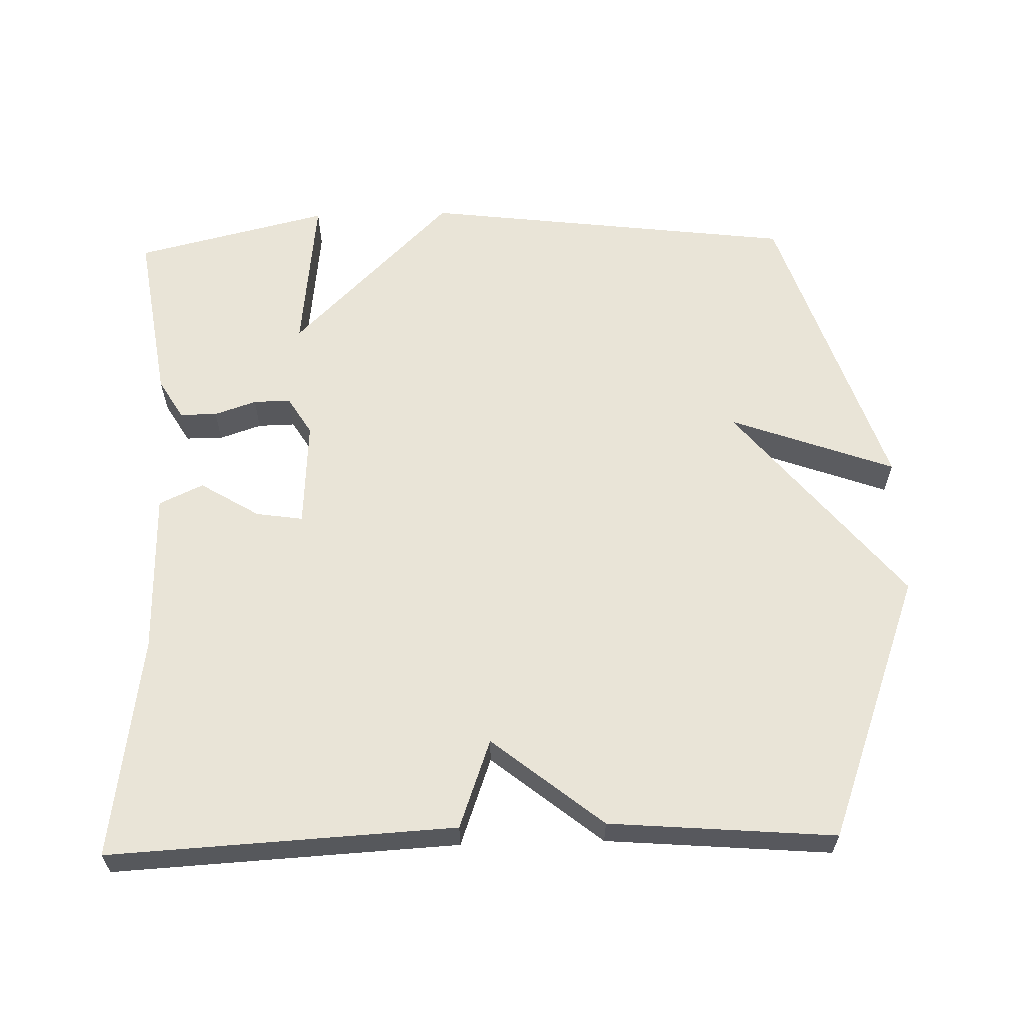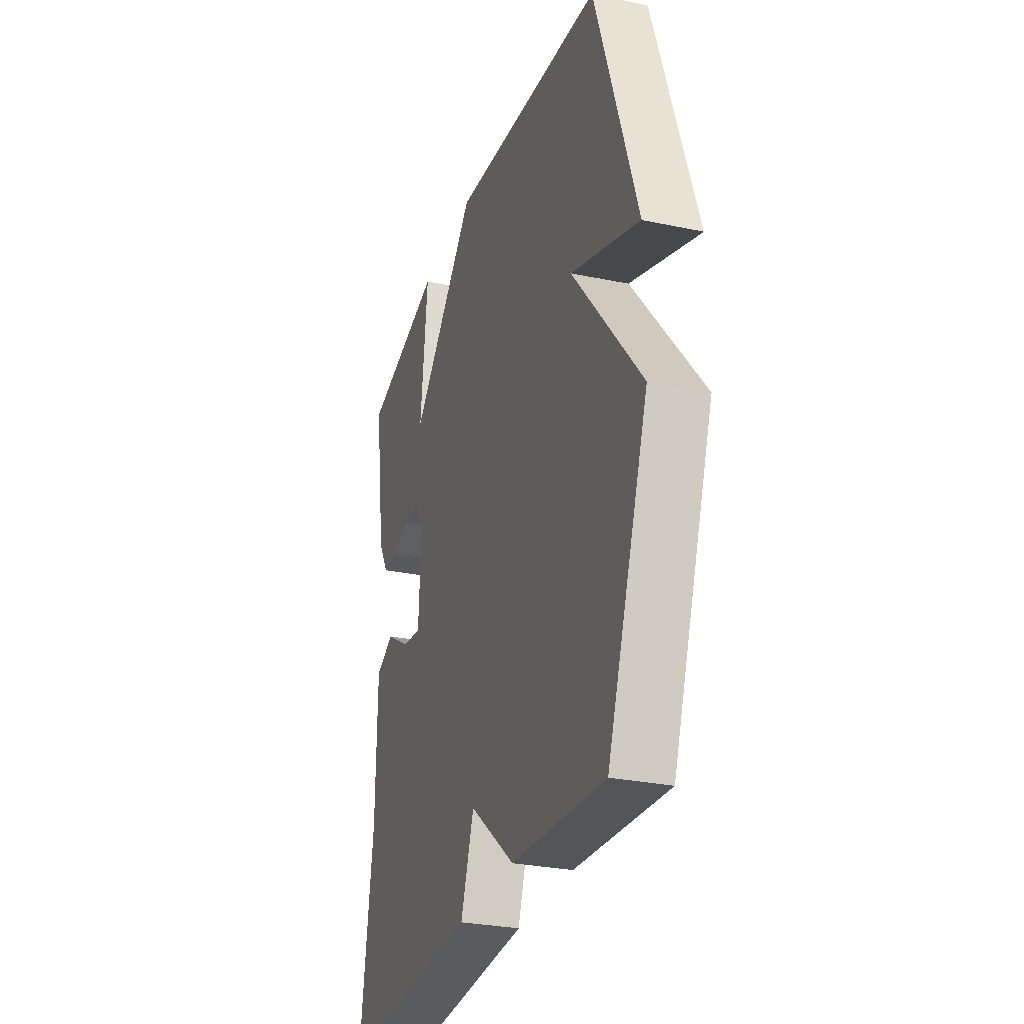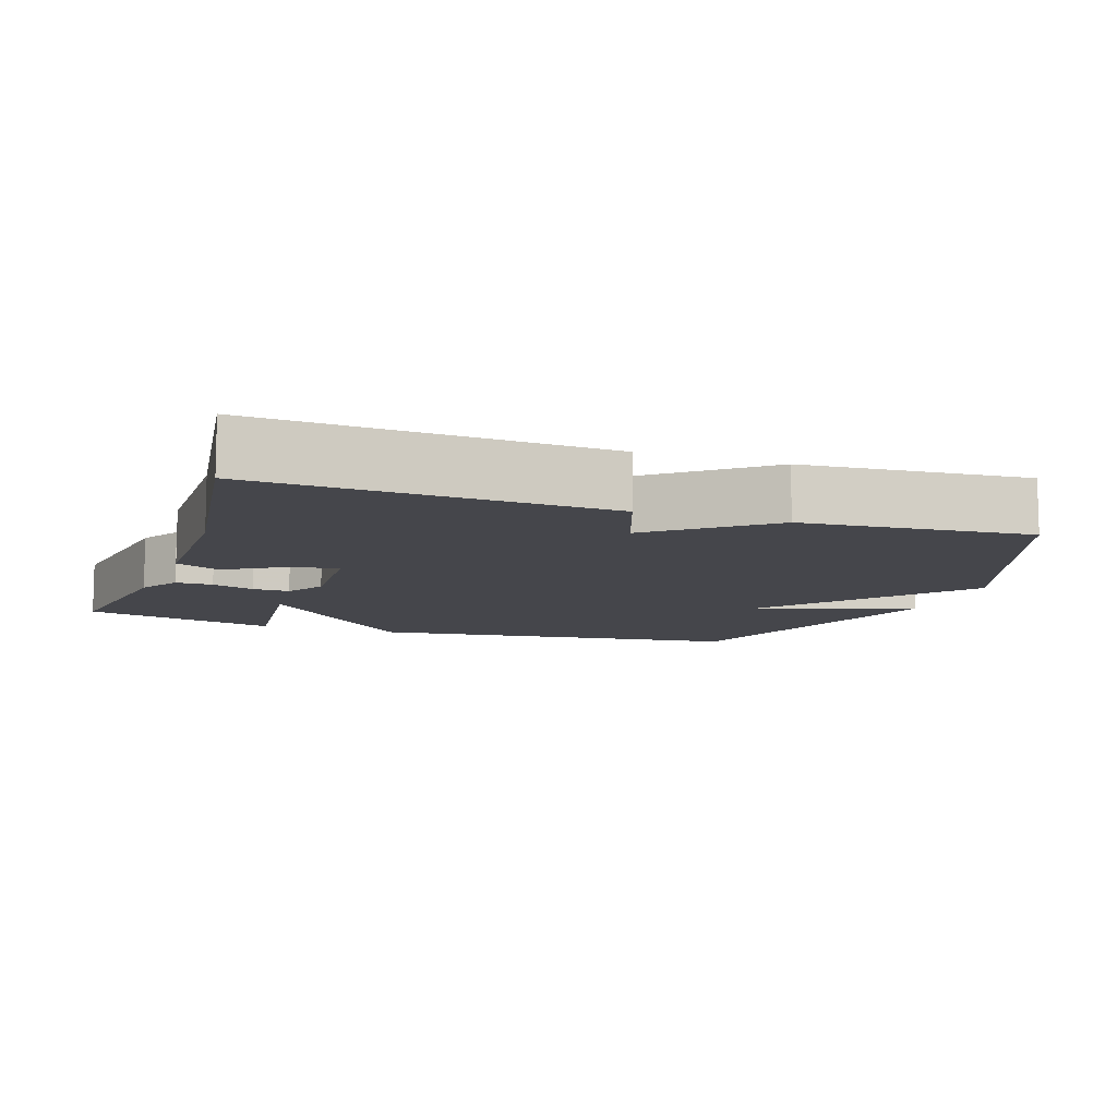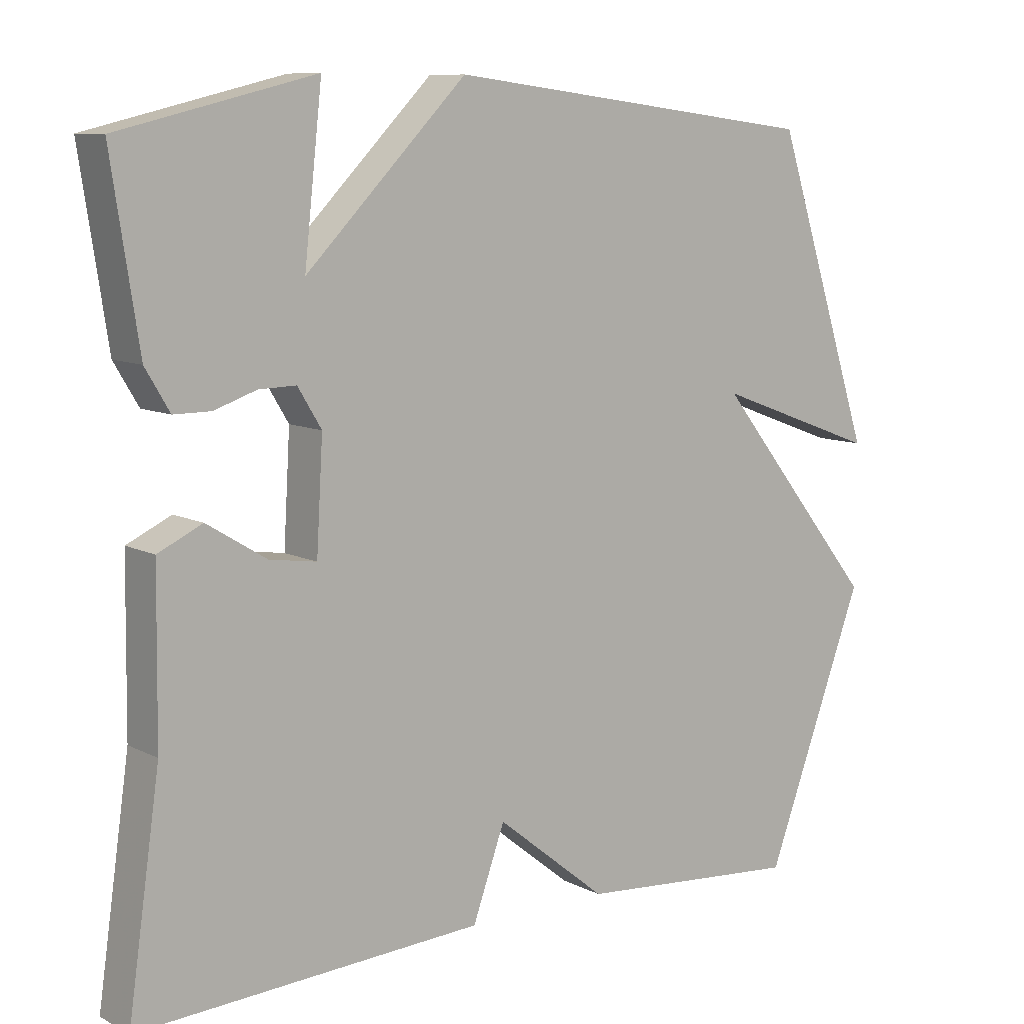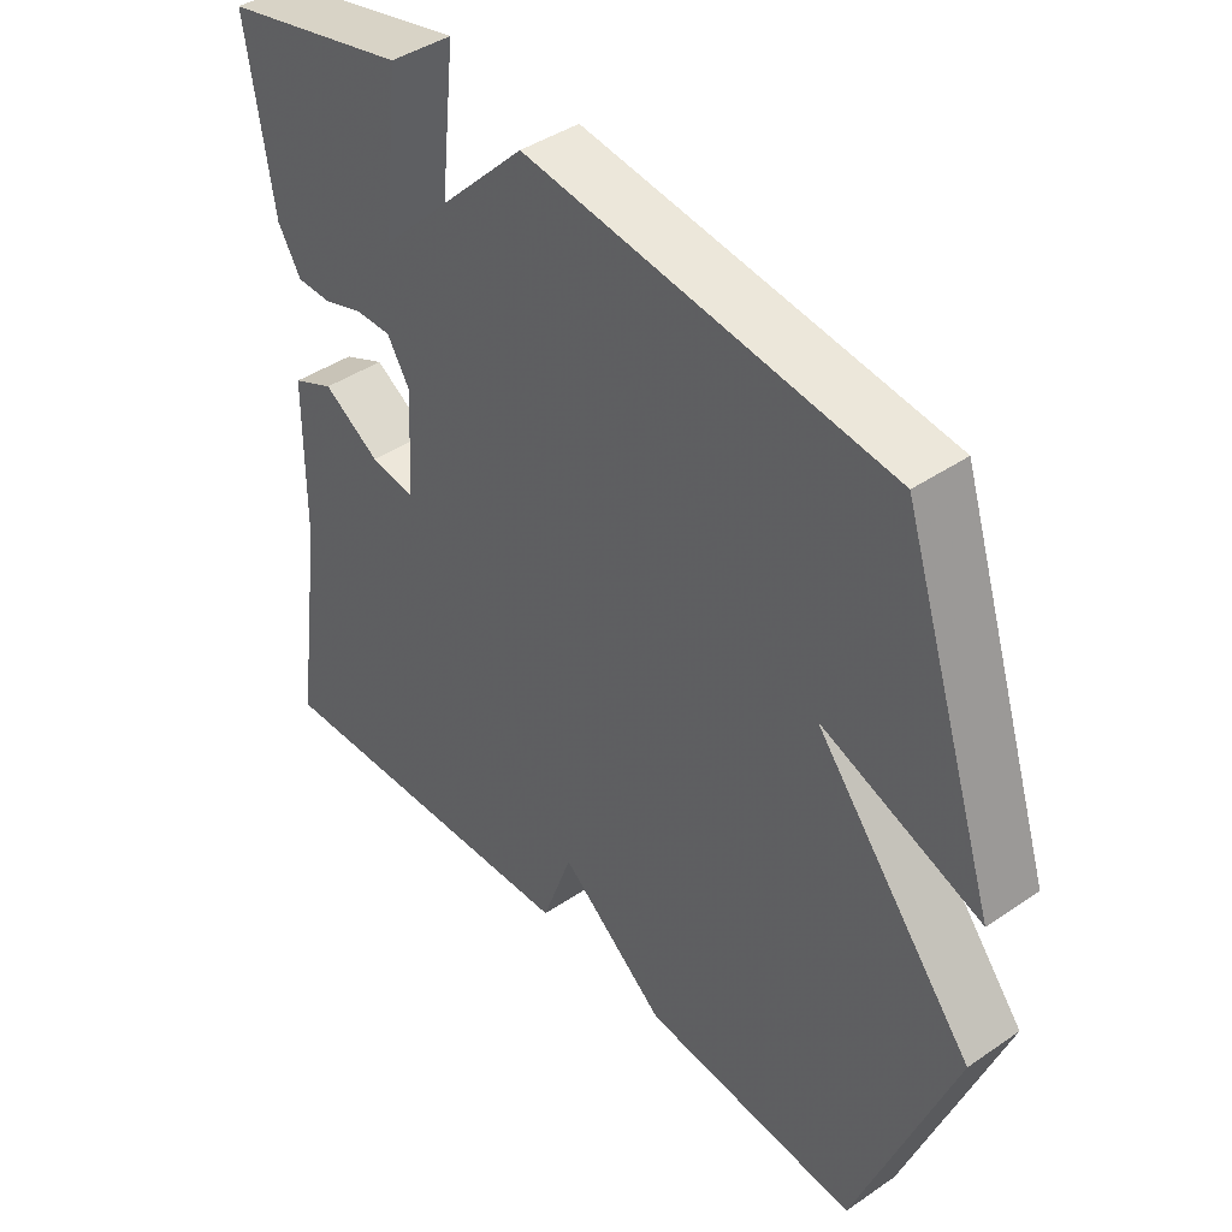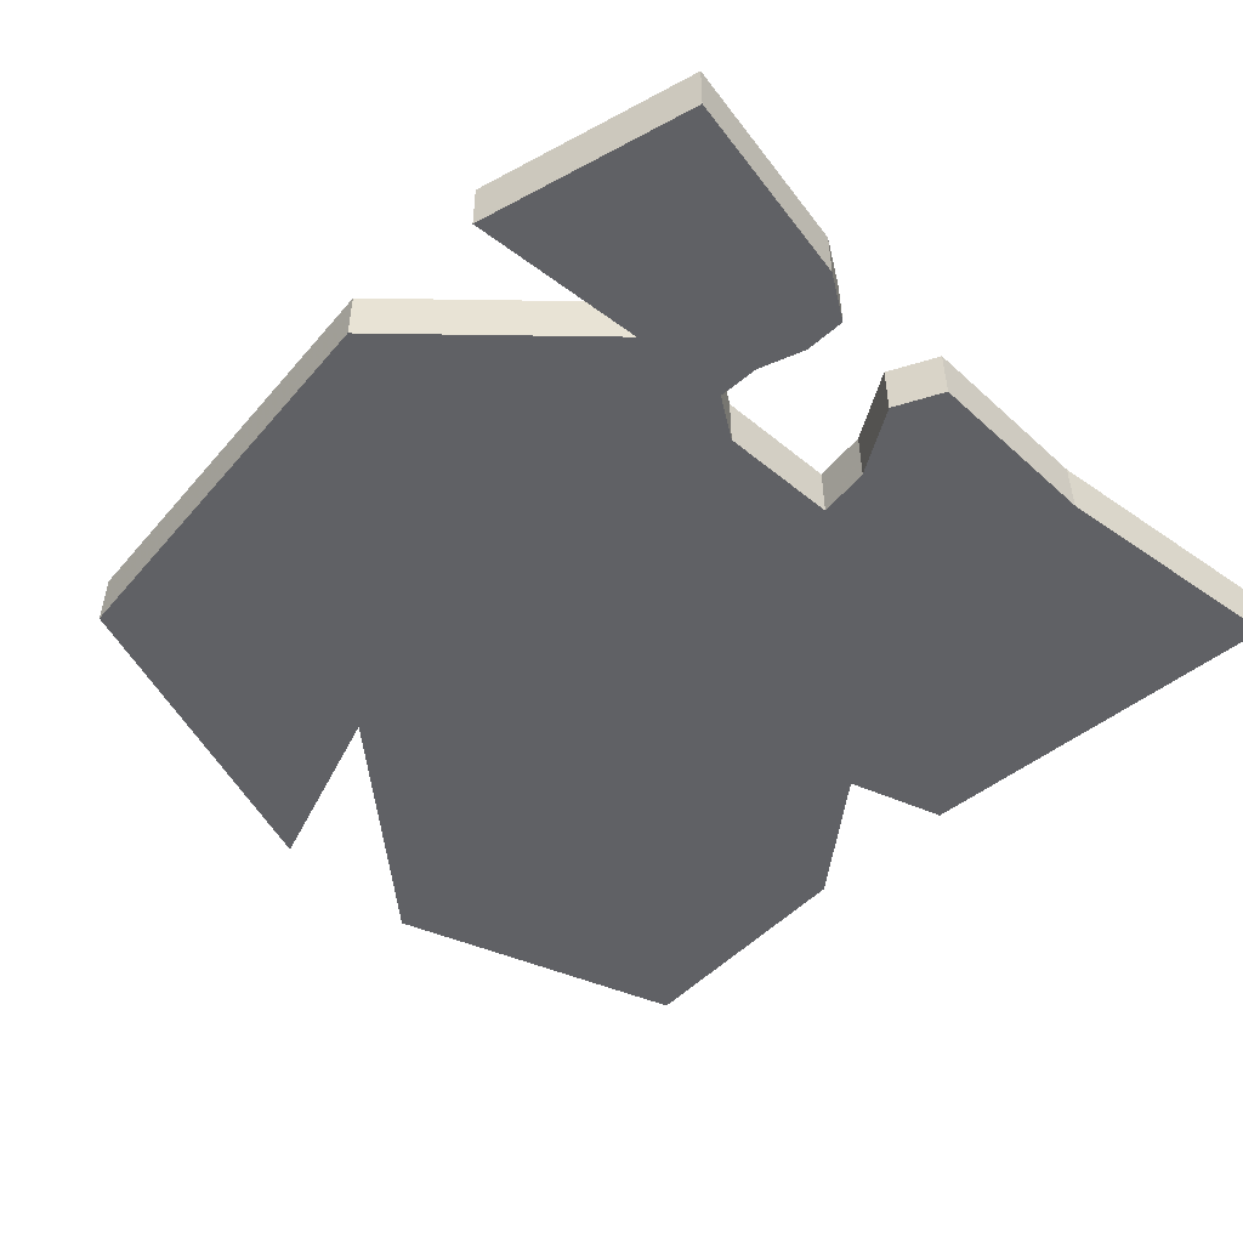
<metadata>
{"format":"obj","ext":"obj","renderer":"f3d","projection":"perspective","resolution":1024,"background":"white","views":[{"elev":61.2,"azim":178.4,"up":"+Y"},{"elev":-29.1,"azim":-107.3,"up":"+Z"},{"elev":-10.0,"azim":160.9,"up":"+Y"},{"elev":9.4,"azim":142.3,"up":"+Z"},{"elev":42.4,"azim":-129.3,"up":"+Z"},{"elev":-49.3,"azim":44.2,"up":"+Y"}]}
</metadata>
<code>
v 0.5 0.07 0.5
v 0.462 0.07 0.253
v 0.428 0.07 0.196
v 0.376 0.07 0.196
v 0.317 0.07 0.216
v 0.265 0.07 0.217
v 0.232 0.07 0.163
v 0.241 0.07 0.011
v 0.307 0.07 0.021
v 0.39 0.07 0.072
v 0.452 0.07 0.043
v 0.455 0.07 -0.187
v 0.5 0.07 -0.5
v 0.016 0.07 -0.474
v -0.029 0.07 -0.349
v -0.184 0.07 -0.474
v -0.5 0.07 -0.5
v -0.64 0.07 -0.125
v -0.409 0.07 0.16
v -0.64 0.07 0.075
v -0.5 0.07 0.5
v 0.027 0.07 0.566
v 0.252 0.07 0.34
v 0.227 0.07 0.566
v 0.5 0 0.5
v 0.462 0 0.253
v 0.428 0 0.196
v 0.376 0 0.196
v 0.317 0 0.216
v 0.265 0 0.217
v 0.232 0 0.163
v 0.241 0 0.011
v 0.307 0 0.021
v 0.39 0 0.072
v 0.452 0 0.043
v 0.455 0 -0.187
v 0.5 0 -0.5
v 0.016 0 -0.474
v -0.029 0 -0.349
v -0.184 0 -0.474
v -0.5 0 -0.5
v -0.64 0 -0.125
v -0.409 0 0.16
v -0.64 0 0.075
v -0.5 0 0.5
v 0.027 0 0.566
v 0.252 0 0.34
v 0.227 0 0.566
f 3 4 5
f 2 3 5
f 1 2 5
f 24 1 5
f 23 24 5
f 22 23 5 6
f 19 20 21 22
f 18 19 22
f 17 18 22
f 16 17 22
f 15 16 22
f 12 13 14 15
f 11 12 15
f 10 11 15
f 9 10 15
f 8 9 15
f 7 8 15 22
f 6 7 22
f 29 28 27
f 29 27 26
f 29 26 25
f 29 25 48
f 29 48 47
f 30 29 47 46
f 46 45 44 43
f 46 43 42
f 46 42 41
f 46 41 40
f 46 40 39
f 39 38 37 36
f 39 36 35
f 39 35 34
f 39 34 33
f 39 33 32
f 46 39 32 31
f 46 31 30
f 1 25 26 2
f 2 26 27 3
f 3 27 28 4
f 4 28 29 5
f 5 29 30 6
f 6 30 31 7
f 7 31 32 8
f 8 32 33 9
f 9 33 34 10
f 10 34 35 11
f 11 35 36 12
f 12 36 37 13
f 13 37 38 14
f 14 38 39 15
f 15 39 40 16
f 16 40 41 17
f 17 41 42 18
f 18 42 43 19
f 19 43 44 20
f 20 44 45 21
f 21 45 46 22
f 22 46 47 23
f 23 47 48 24
f 24 48 25 1

</code>
